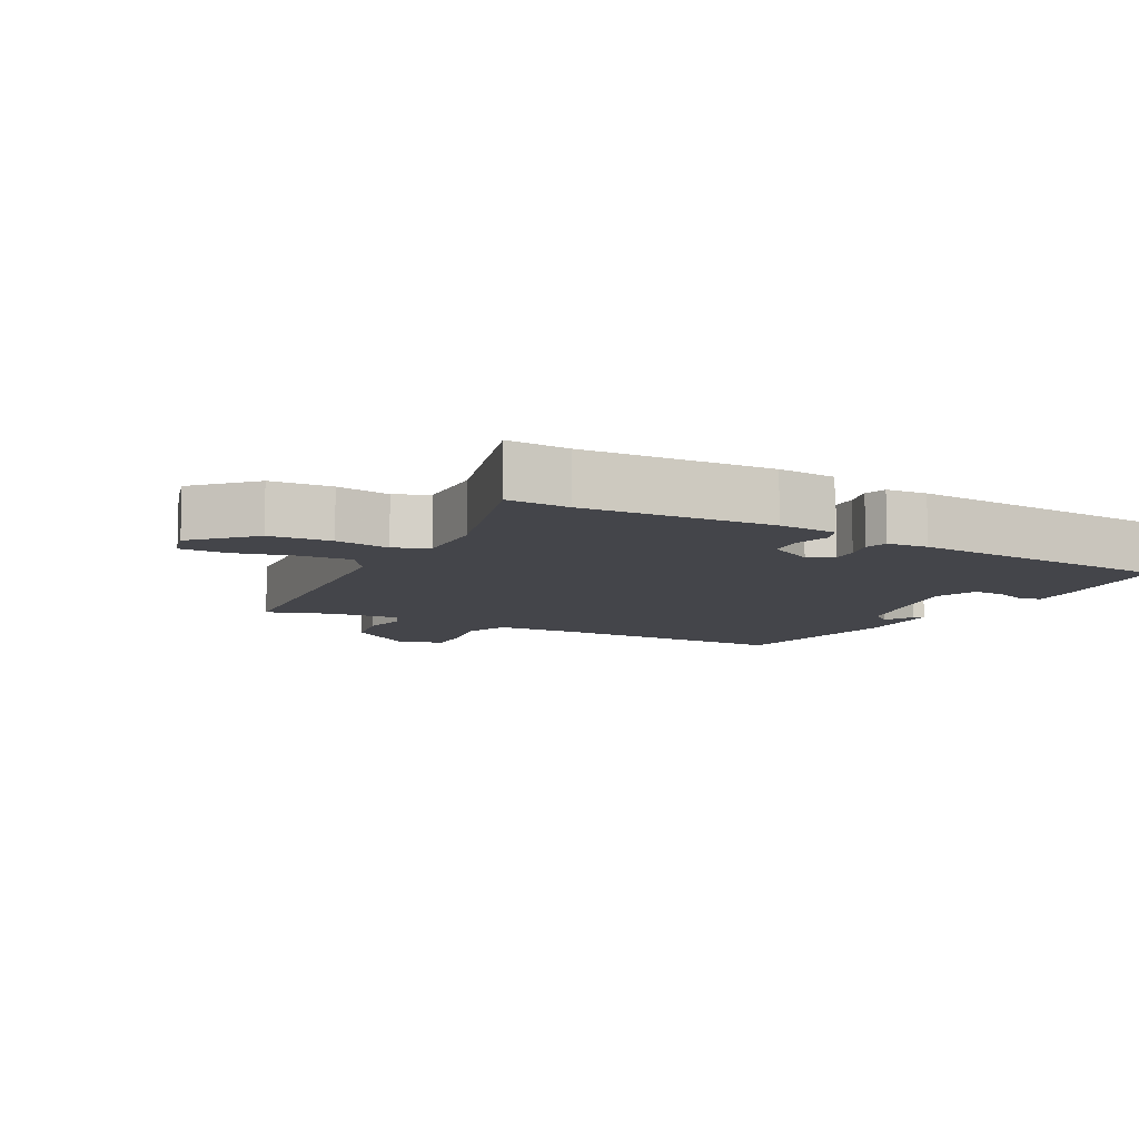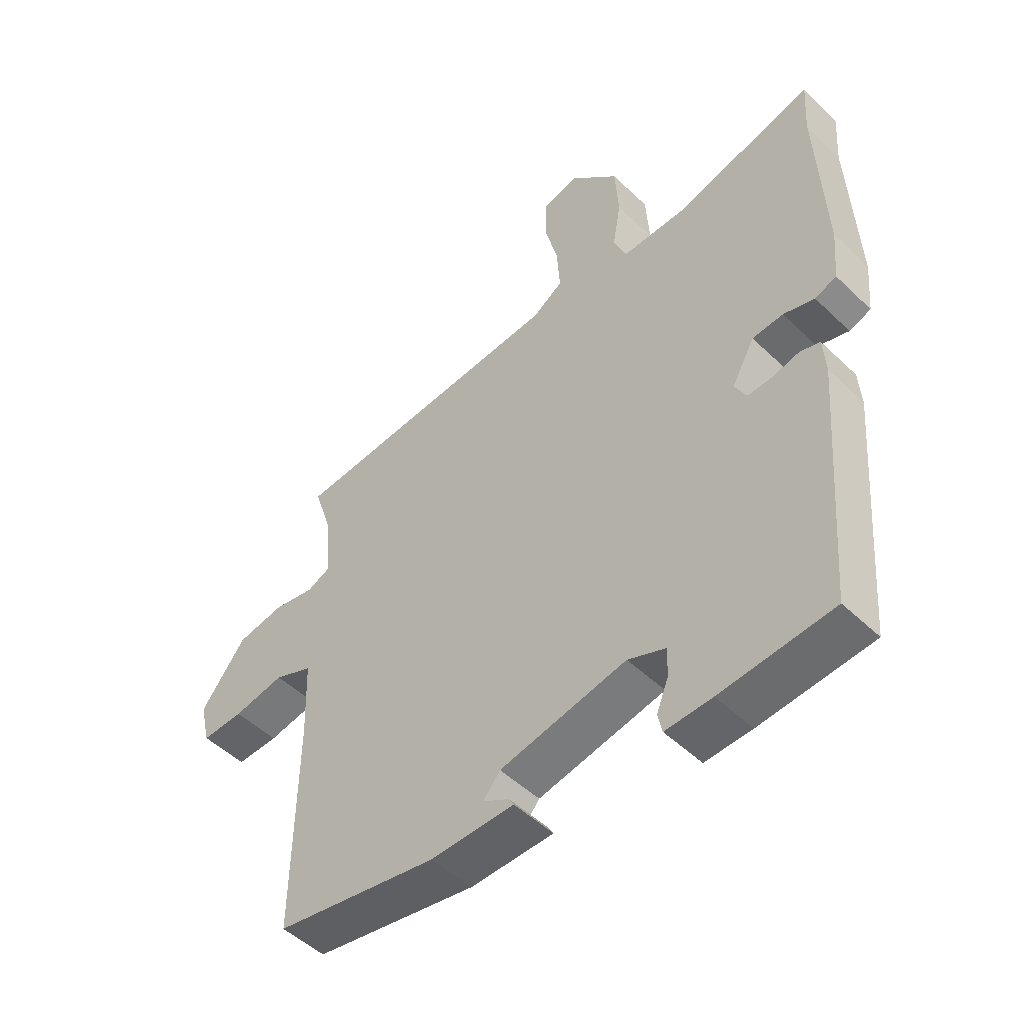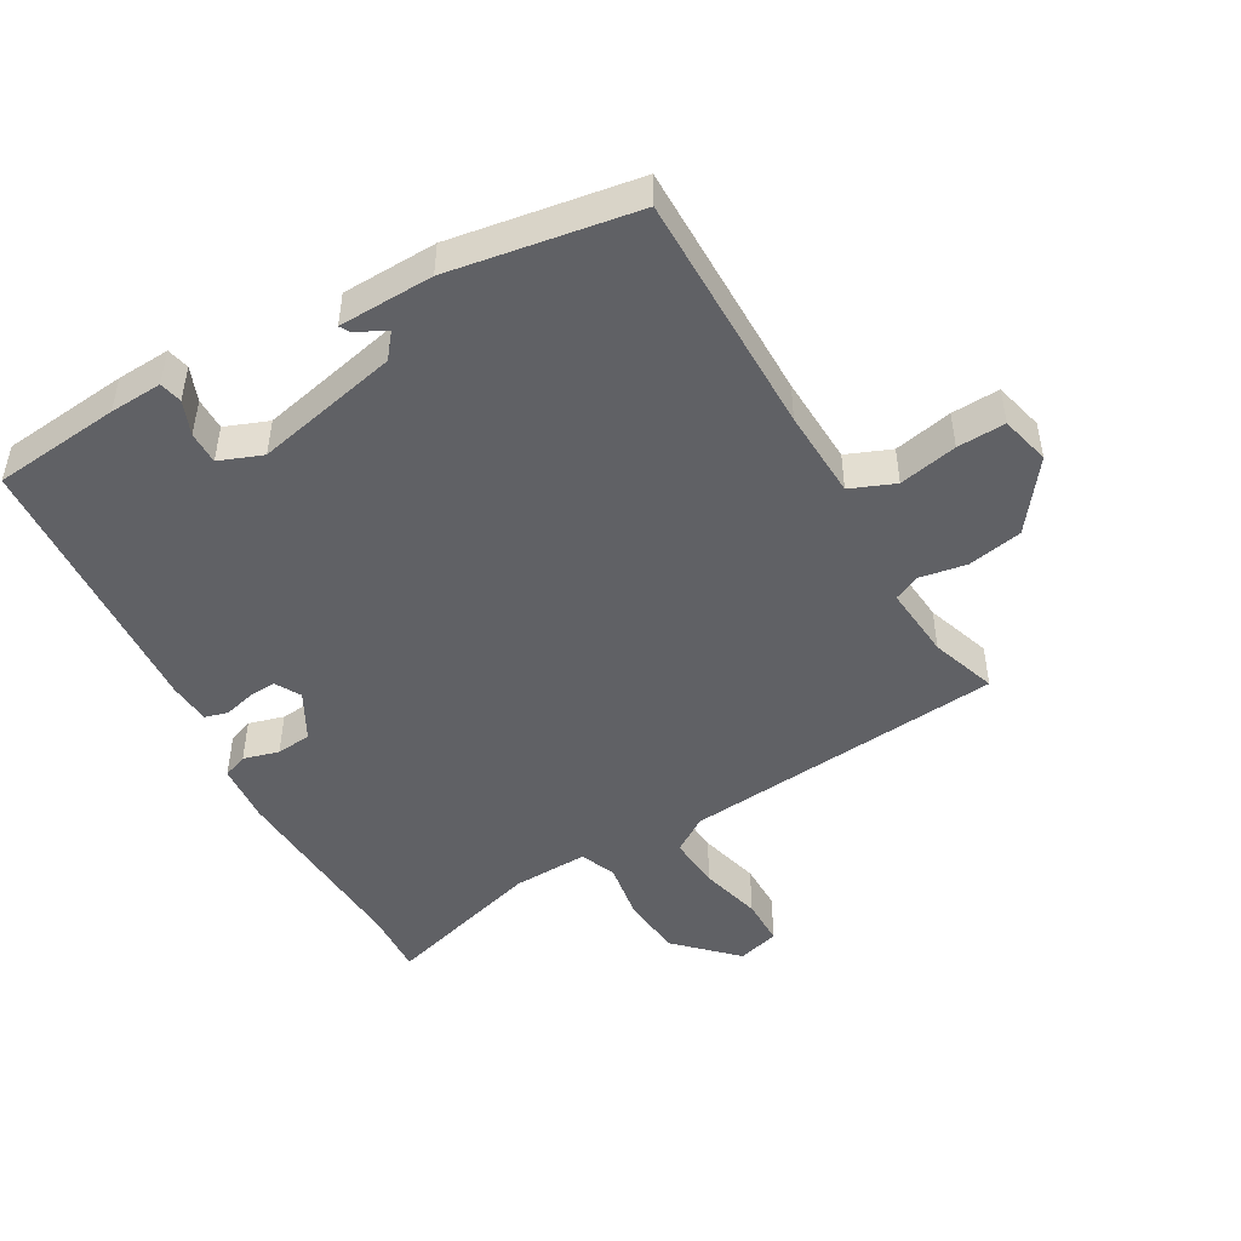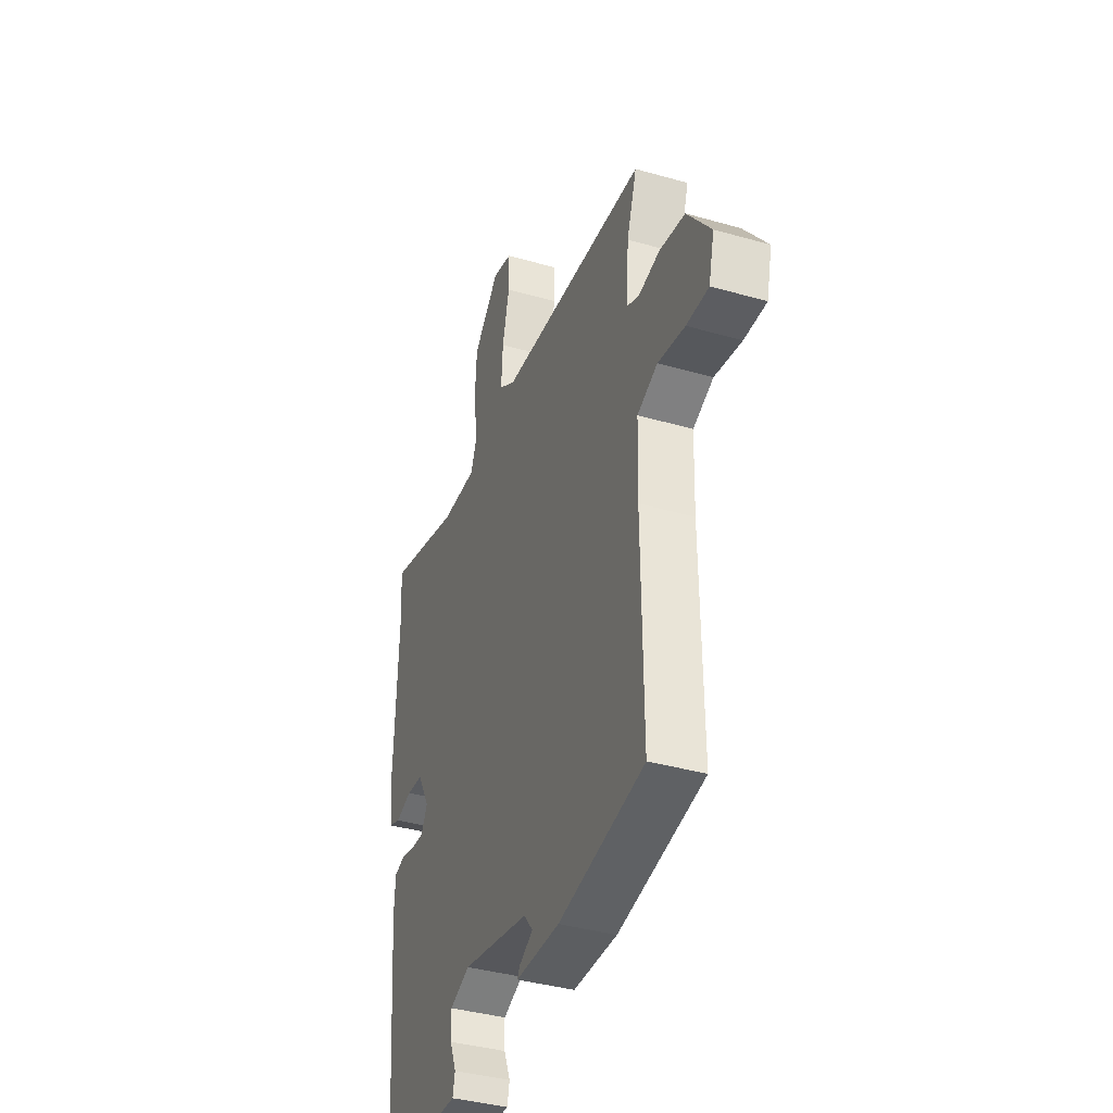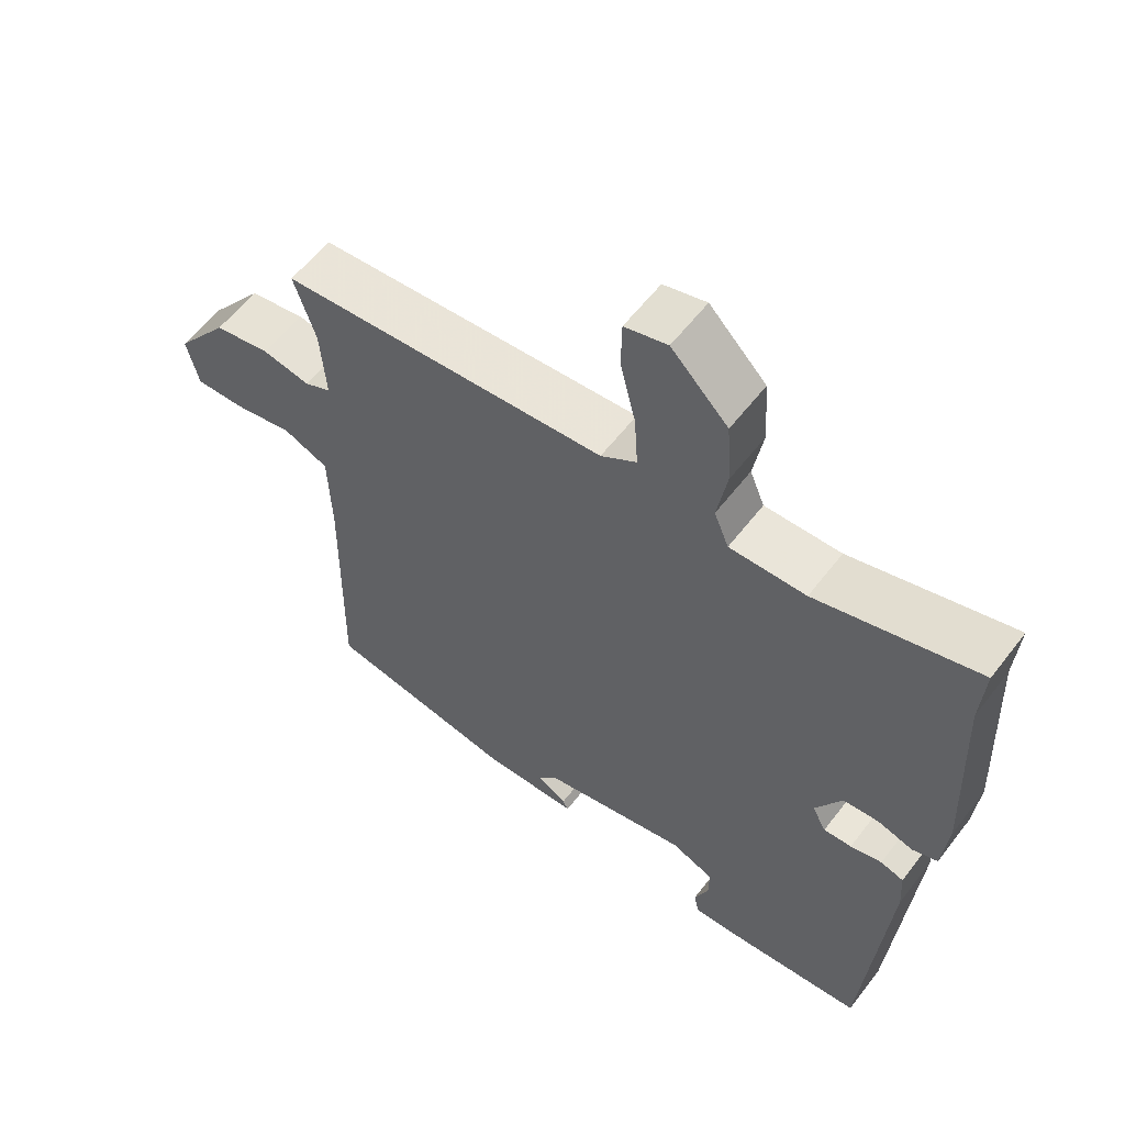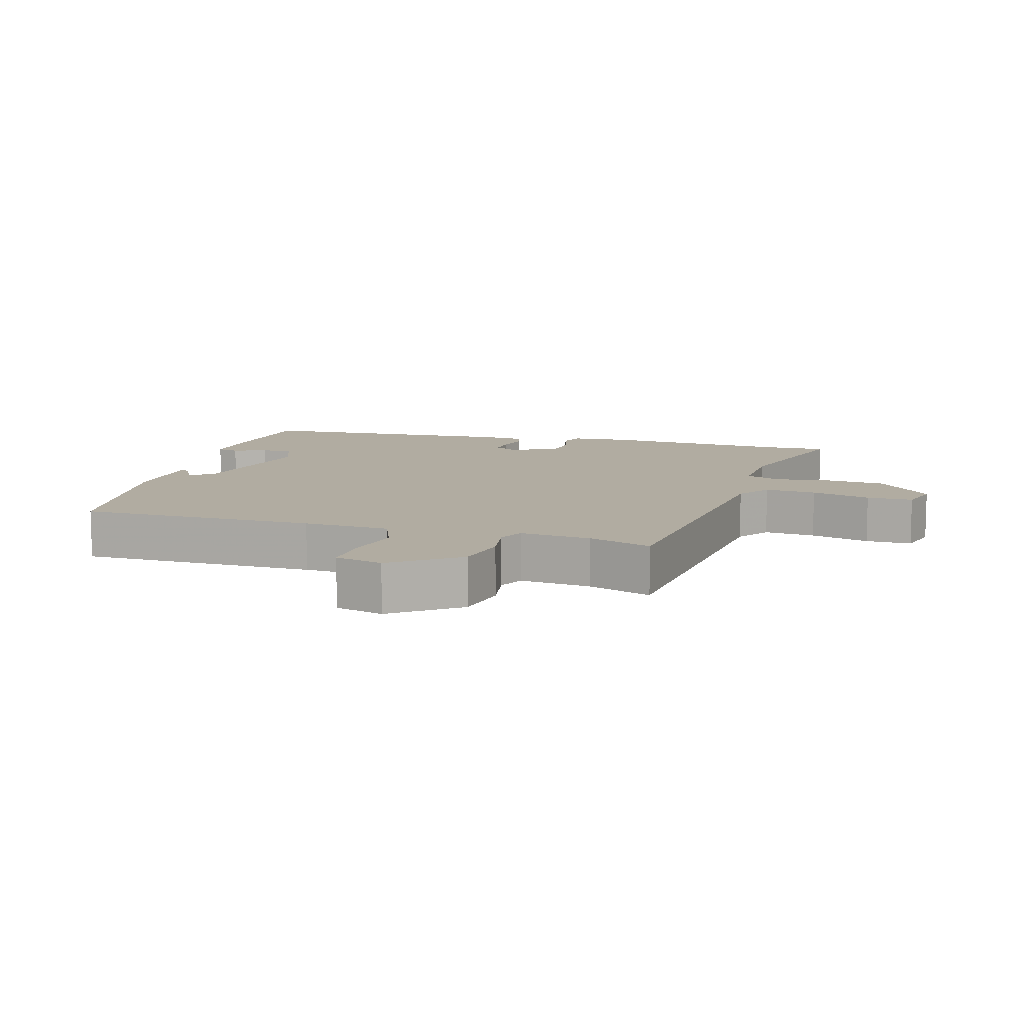
<metadata>
{"format":"obj","ext":"obj","renderer":"f3d","projection":"perspective","resolution":1024,"background":"white","views":[{"elev":-9.2,"azim":62.4,"up":"+Y"},{"elev":-49.9,"azim":43.6,"up":"+Z"},{"elev":-48.3,"azim":-149.5,"up":"+Y"},{"elev":-38.1,"azim":-110.0,"up":"+Z"},{"elev":58.4,"azim":37.2,"up":"+Z"},{"elev":10.2,"azim":-72.6,"up":"+Y"}]}
</metadata>
<code>
v 0.503 0.07 0.546
v 0.497 0.07 0.454
v 0.509 0.07 0.174
v 0.501 0.07 0.087
v 0.465 0.07 0.074
v 0.414 0.07 0.089
v 0.363 0.07 0.085
v 0.325 0.07 0.017
v 0.345 0.07 -0.02
v 0.385 0.07 -0.018
v 0.43 0.07 -0.007
v 0.463 0.07 -0.017
v 0.467 0.07 -0.078
v 0.435 0.07 -0.477
v 0.25 0.07 -0.493
v 0.173 0.07 -0.496
v 0.166 0.07 -0.463
v 0.186 0.07 -0.414
v 0.187 0.07 -0.367
v 0.125 0.07 -0.342
v -0.085 0.07 -0.385
v -0.113 0.07 -0.419
v -0.07 0.07 -0.443
v -0.062 0.07 -0.457
v -0.2 0.07 -0.459
v -0.47 0.07 -0.411
v -0.465 0.07 -0.058
v -0.469 0.07 0.071
v -0.533 0.07 0.098
v -0.618 0.07 0.082
v -0.688 0.07 0.08
v -0.705 0.07 0.152
v -0.63 0.07 0.249
v -0.55 0.07 0.263
v -0.482 0.07 0.25
v -0.444 0.07 0.267
v -0.452 0.07 0.373
v -0.483 0.07 0.468
v -0.017 0.07 0.503
v 0.034 0.07 0.536
v 0.029 0.07 0.613
v 0.007 0.07 0.702
v 0.008 0.07 0.771
v 0.069 0.07 0.787
v 0.15 0.07 0.705
v 0.156 0.07 0.613
v 0.142 0.07 0.532
v 0.163 0.07 0.481
v 0.272 0.07 0.483
v 0.503 0 0.546
v 0.497 0 0.454
v 0.509 0 0.174
v 0.501 0 0.087
v 0.465 0 0.074
v 0.414 0 0.089
v 0.363 0 0.085
v 0.325 0 0.017
v 0.345 0 -0.02
v 0.385 0 -0.018
v 0.43 0 -0.007
v 0.463 0 -0.017
v 0.467 0 -0.078
v 0.435 0 -0.477
v 0.25 0 -0.493
v 0.173 0 -0.496
v 0.166 0 -0.463
v 0.186 0 -0.414
v 0.187 0 -0.367
v 0.125 0 -0.342
v -0.085 0 -0.385
v -0.113 0 -0.419
v -0.07 0 -0.443
v -0.062 0 -0.457
v -0.2 0 -0.459
v -0.47 0 -0.411
v -0.465 0 -0.058
v -0.469 0 0.071
v -0.533 0 0.098
v -0.618 0 0.082
v -0.688 0 0.08
v -0.705 0 0.152
v -0.63 0 0.249
v -0.55 0 0.263
v -0.482 0 0.25
v -0.444 0 0.267
v -0.452 0 0.373
v -0.483 0 0.468
v -0.017 0 0.503
v 0.034 0 0.536
v 0.029 0 0.613
v 0.007 0 0.702
v 0.008 0 0.771
v 0.069 0 0.787
v 0.15 0 0.705
v 0.156 0 0.613
v 0.142 0 0.532
v 0.163 0 0.481
v 0.272 0 0.483
f 44 45 46 47
f 42 43 44 47
f 41 42 47 48
f 40 41 48
f 39 40 48
f 37 38 39 48
f 36 37 48 49
f 32 33 34 35
f 30 31 32 35
f 29 30 35 36
f 28 29 36 49
f 25 26 27
f 22 23 24 25
f 21 22 25 27
f 20 21 27 28
f 15 16 17 18
f 15 18 19
f 14 15 19
f 13 14 19
f 10 11 12 13
f 9 10 13 19
f 8 9 19 20
f 3 4 5 6
f 2 3 6 7
f 1 2 7 8
f 20 28 49
f 1 8 20 49
f 96 95 94 93
f 96 93 92 91
f 97 96 91 90
f 97 90 89
f 97 89 88
f 97 88 87 86
f 98 97 86 85
f 84 83 82 81
f 84 81 80 79
f 85 84 79 78
f 98 85 78 77
f 76 75 74
f 74 73 72 71
f 76 74 71 70
f 77 76 70 69
f 67 66 65 64
f 68 67 64
f 68 64 63
f 68 63 62
f 62 61 60 59
f 68 62 59 58
f 69 68 58 57
f 55 54 53 52
f 56 55 52 51
f 57 56 51 50
f 98 77 69
f 98 69 57 50
f 1 50 51 2
f 2 51 52 3
f 3 52 53 4
f 4 53 54 5
f 5 54 55 6
f 6 55 56 7
f 7 56 57 8
f 8 57 58 9
f 9 58 59 10
f 10 59 60 11
f 11 60 61 12
f 12 61 62 13
f 13 62 63 14
f 14 63 64 15
f 15 64 65 16
f 16 65 66 17
f 17 66 67 18
f 18 67 68 19
f 19 68 69 20
f 20 69 70 21
f 21 70 71 22
f 22 71 72 23
f 23 72 73 24
f 24 73 74 25
f 25 74 75 26
f 26 75 76 27
f 27 76 77 28
f 28 77 78 29
f 29 78 79 30
f 30 79 80 31
f 31 80 81 32
f 32 81 82 33
f 33 82 83 34
f 34 83 84 35
f 35 84 85 36
f 36 85 86 37
f 37 86 87 38
f 38 87 88 39
f 39 88 89 40
f 40 89 90 41
f 41 90 91 42
f 42 91 92 43
f 43 92 93 44
f 44 93 94 45
f 45 94 95 46
f 46 95 96 47
f 47 96 97 48
f 48 97 98 49
f 49 98 50 1

</code>
